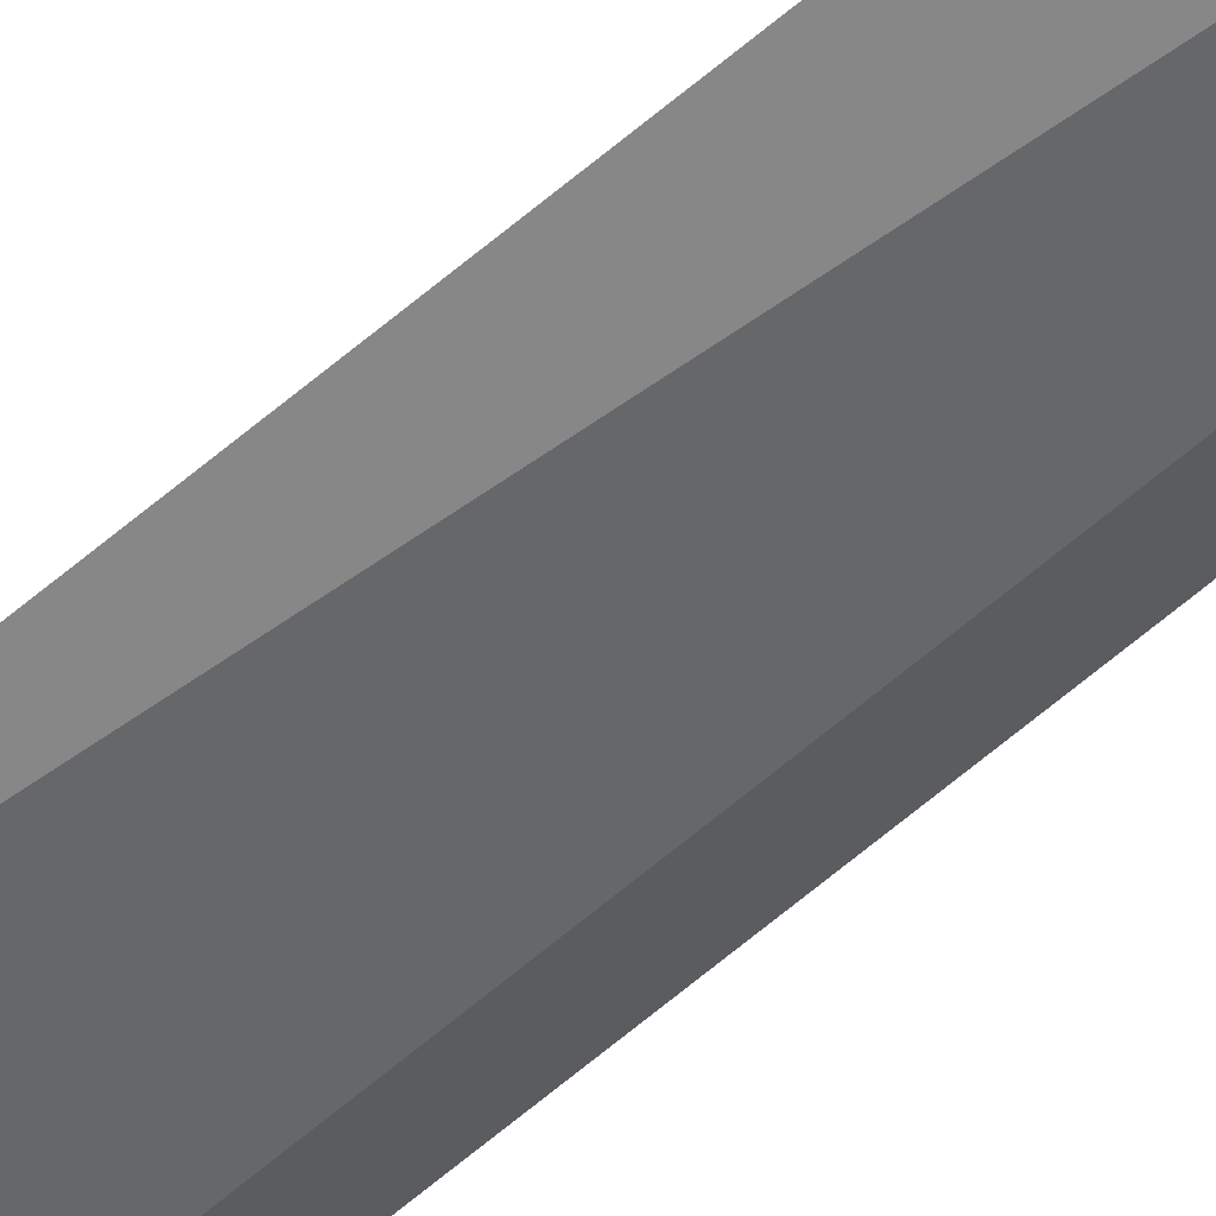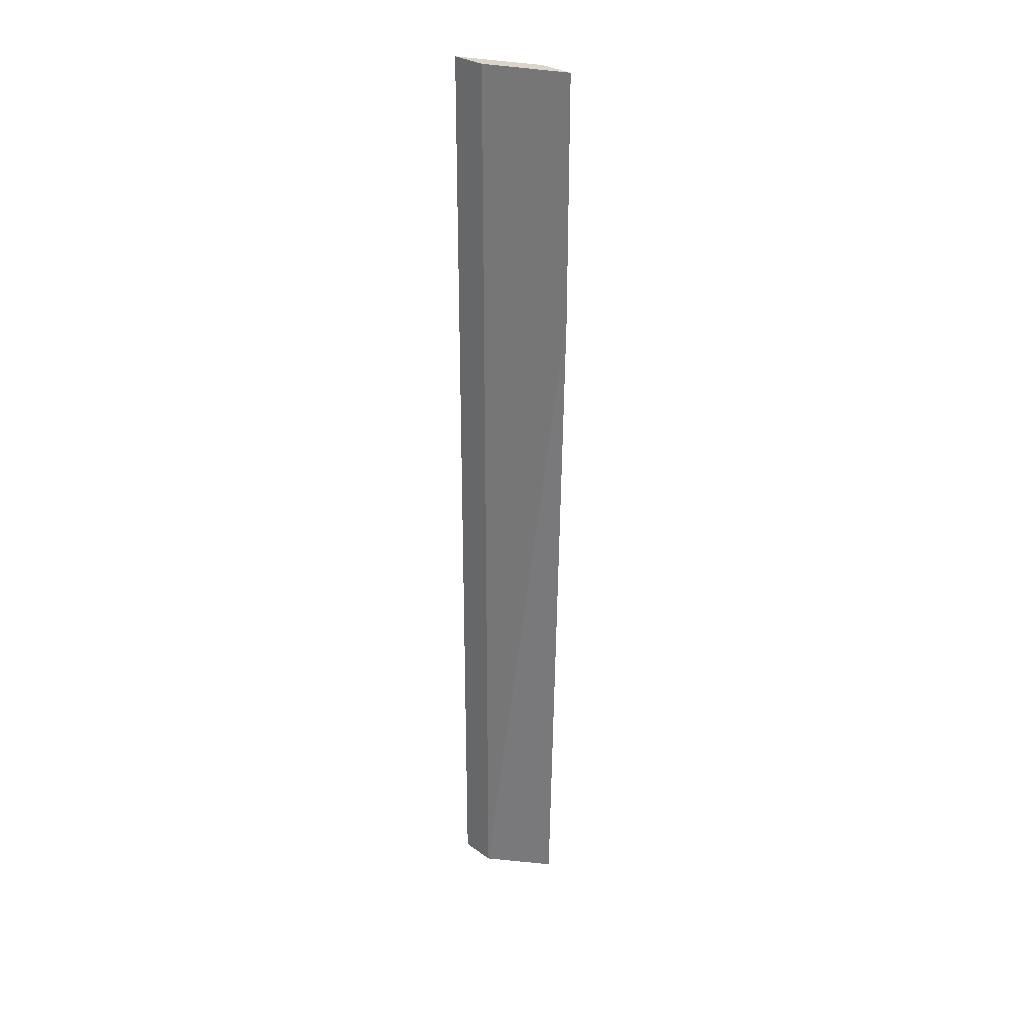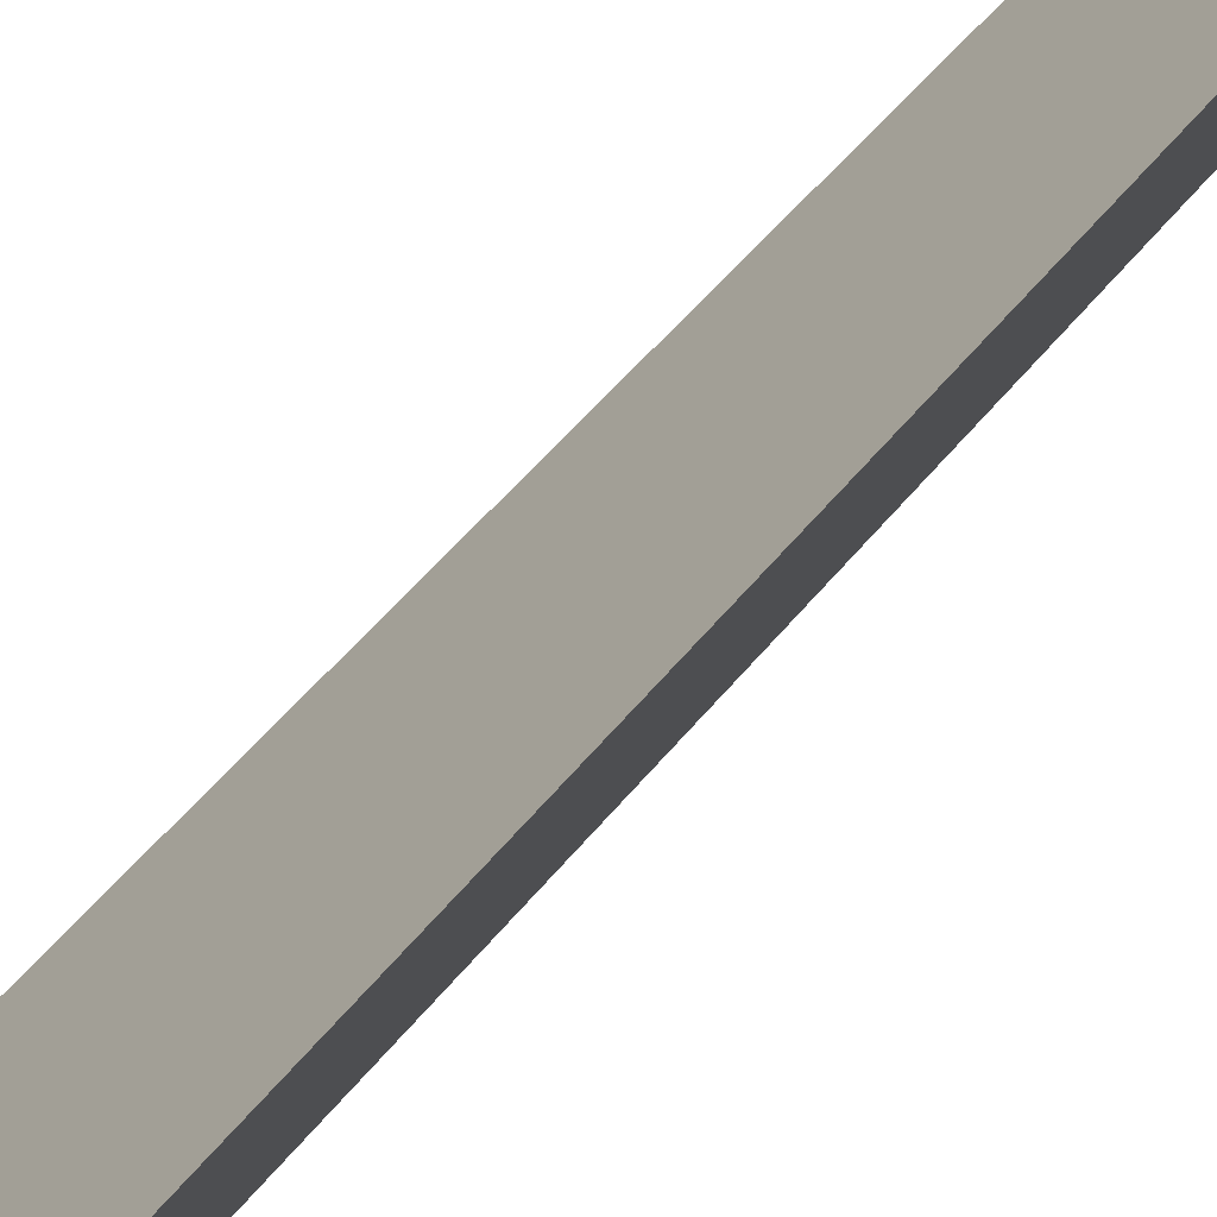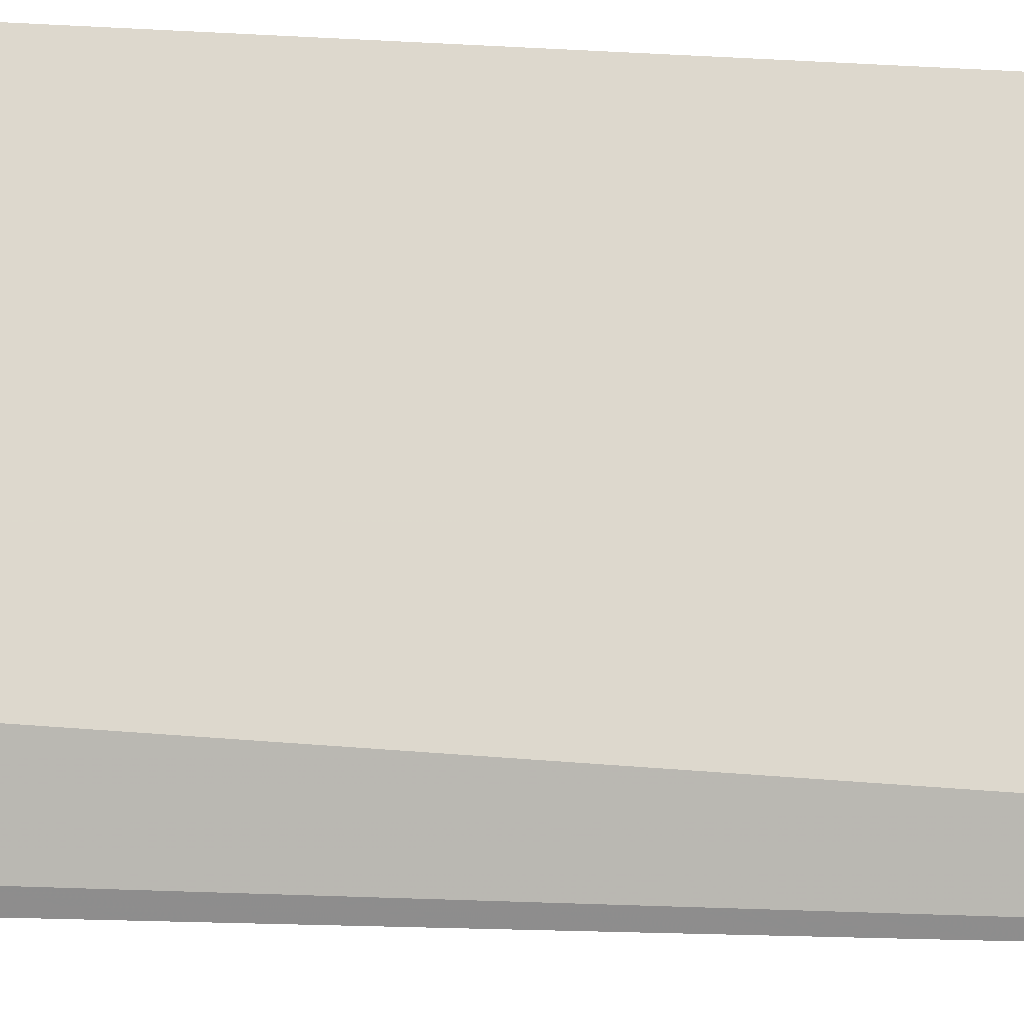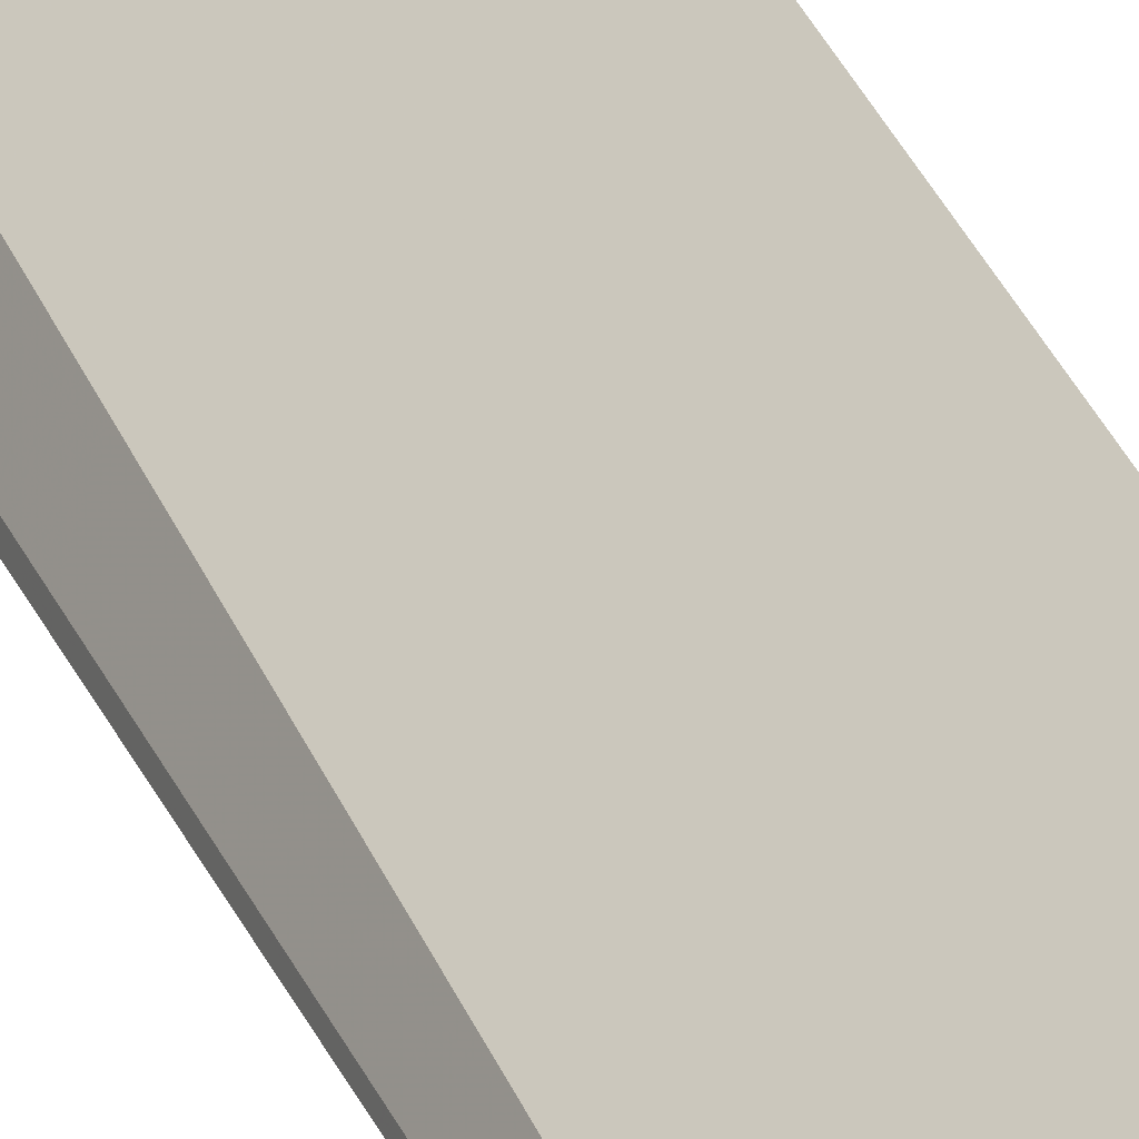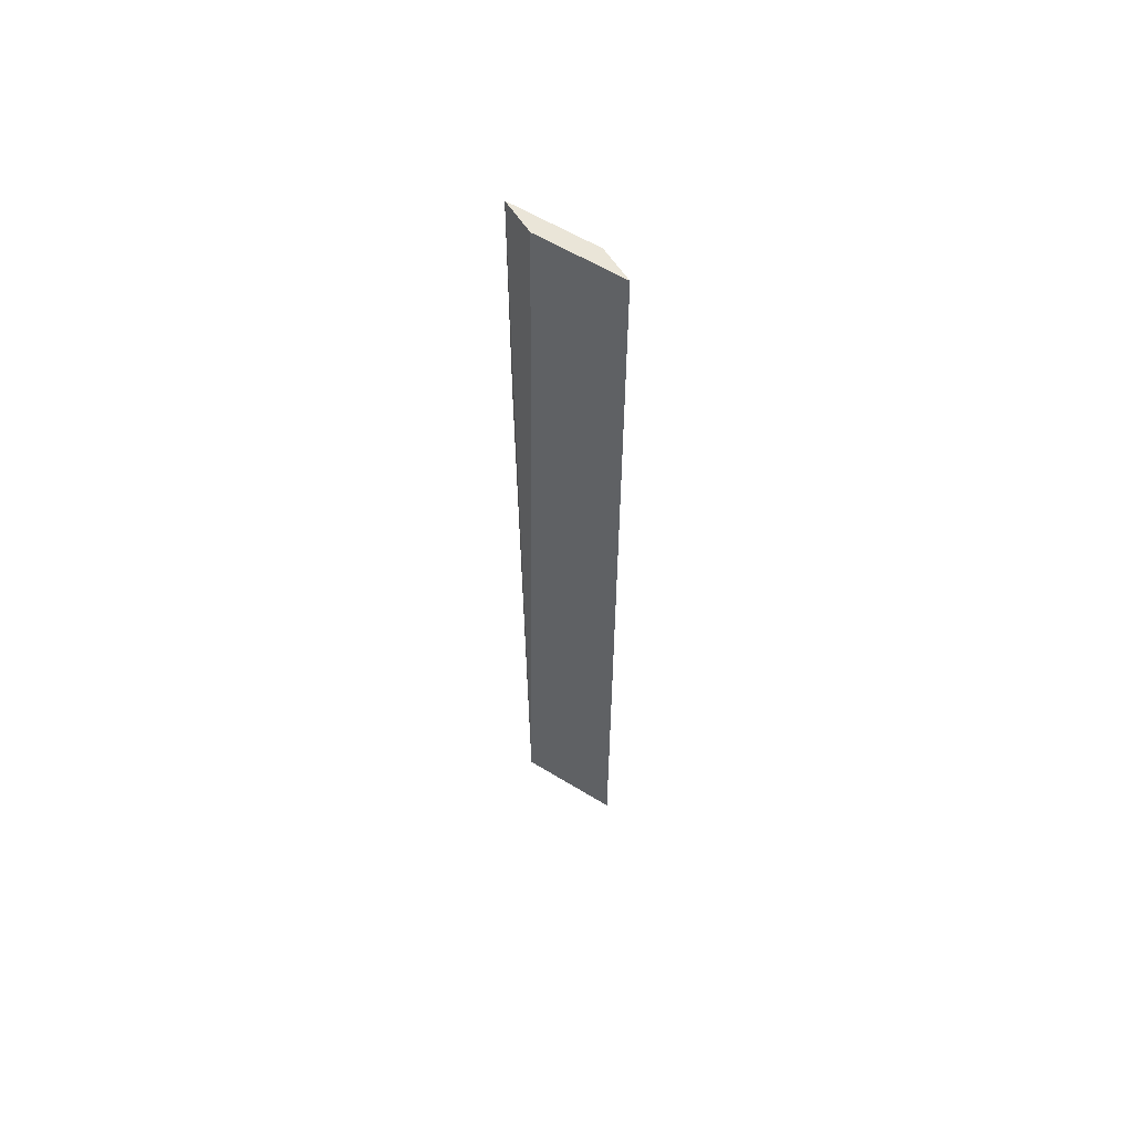
<metadata>
{"format":"obj","ext":"obj","renderer":"f3d","projection":"perspective","resolution":1024,"background":"white","views":[{"elev":-79.6,"azim":-51.7,"up":"+Z"},{"elev":29.3,"azim":165.6,"up":"+Y"},{"elev":24.9,"azim":22.1,"up":"+Z"},{"elev":36.1,"azim":-85.1,"up":"+Z"},{"elev":34.6,"azim":-20.8,"up":"+Z"},{"elev":59.2,"azim":-3.0,"up":"+Y"}]}
</metadata>
<code>
v -0.03738 -0.25 0.37
v -0.0469 -0.25 0.3532
v -0.0469 0.25 0.3532
v -0.07486 0.25 0.3435
v -0.08199 -0.25 0.3385
v -0.03738 0.25 0.37
v -0.08438 0.25 0.3267
v -0.08438 0.1212 0.3267
f 1 2 3
f 5 2 1
f 5 1 4
f 6 1 3
f 6 3 4
f 6 4 1
f 7 3 2
f 7 5 4
f 7 4 3
f 8 7 2
f 8 2 5
f 8 5 7

</code>
